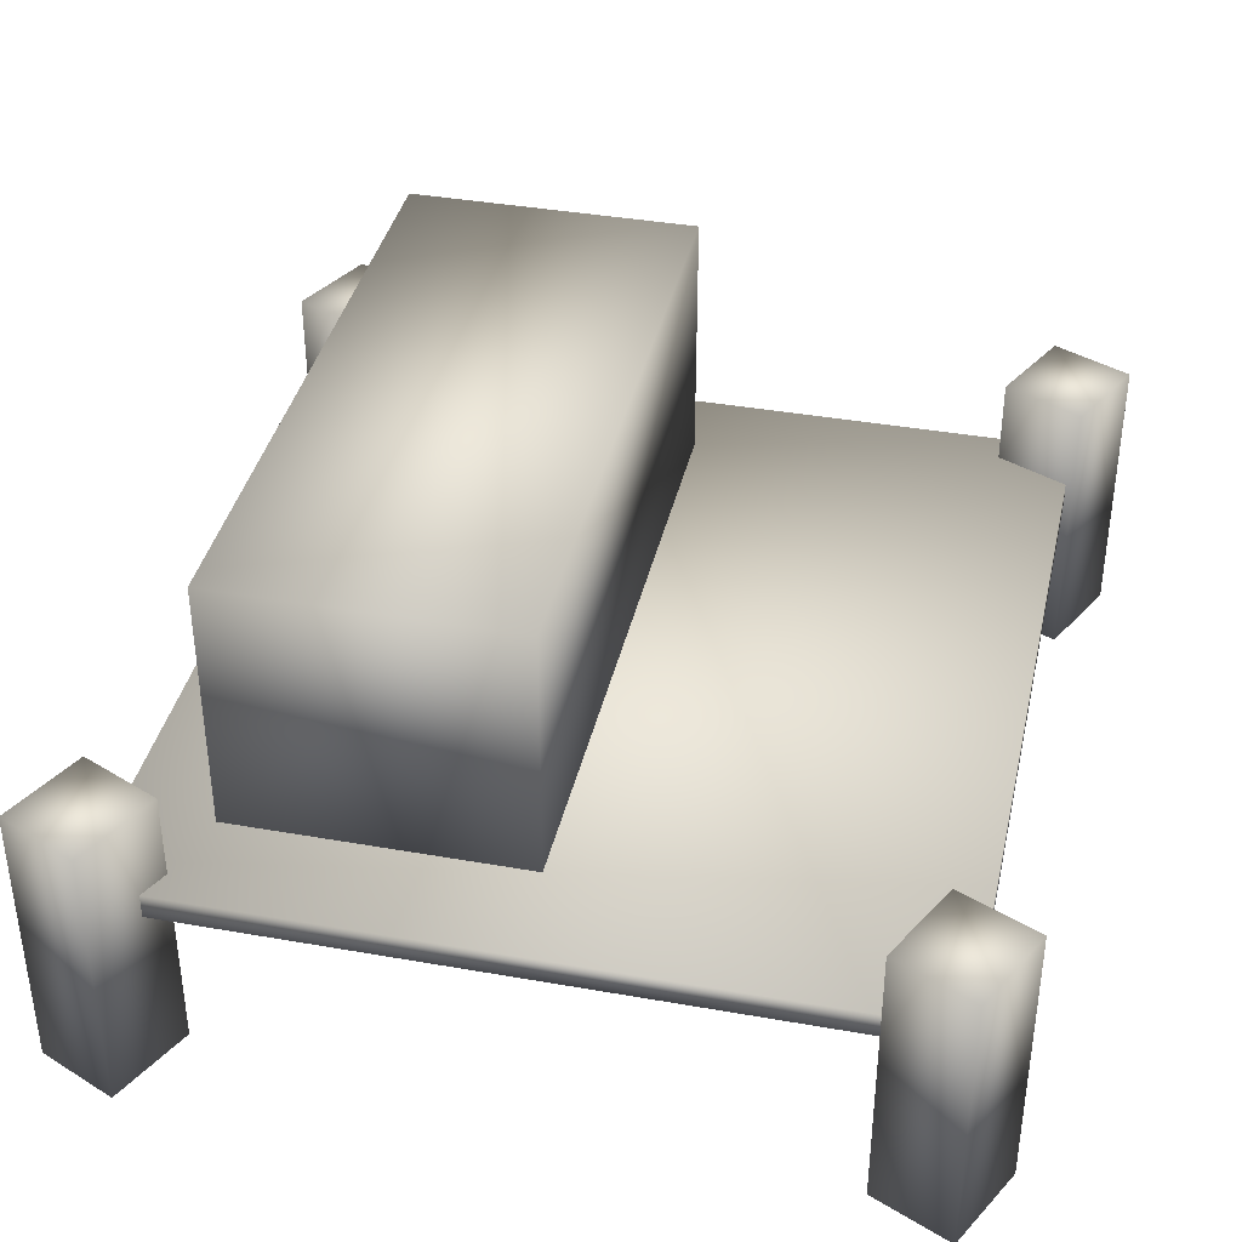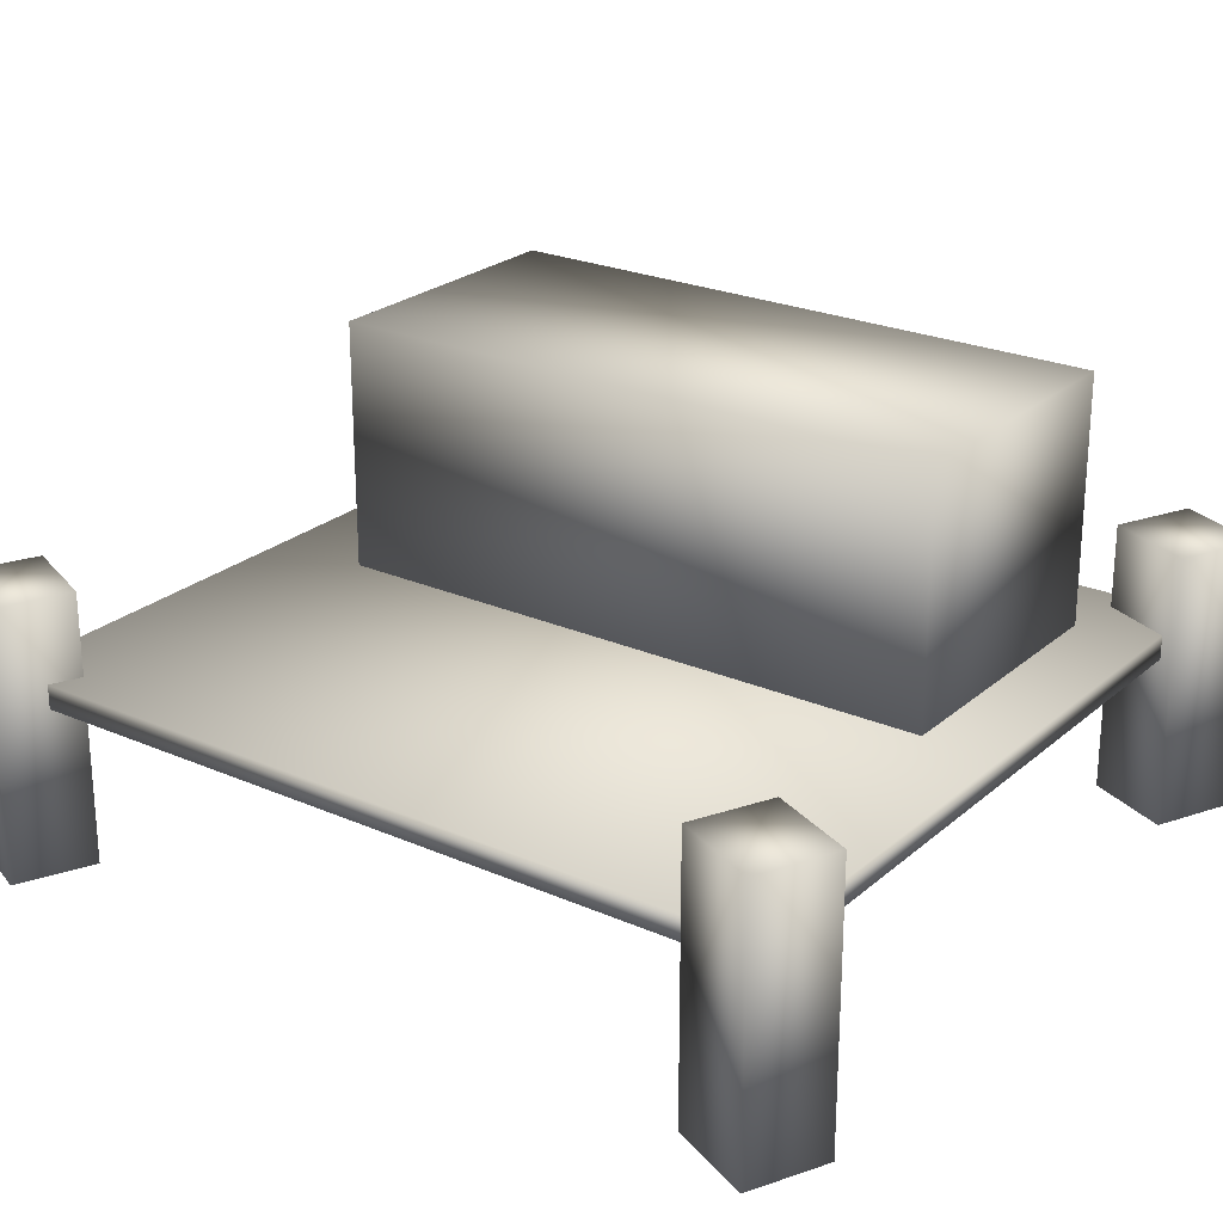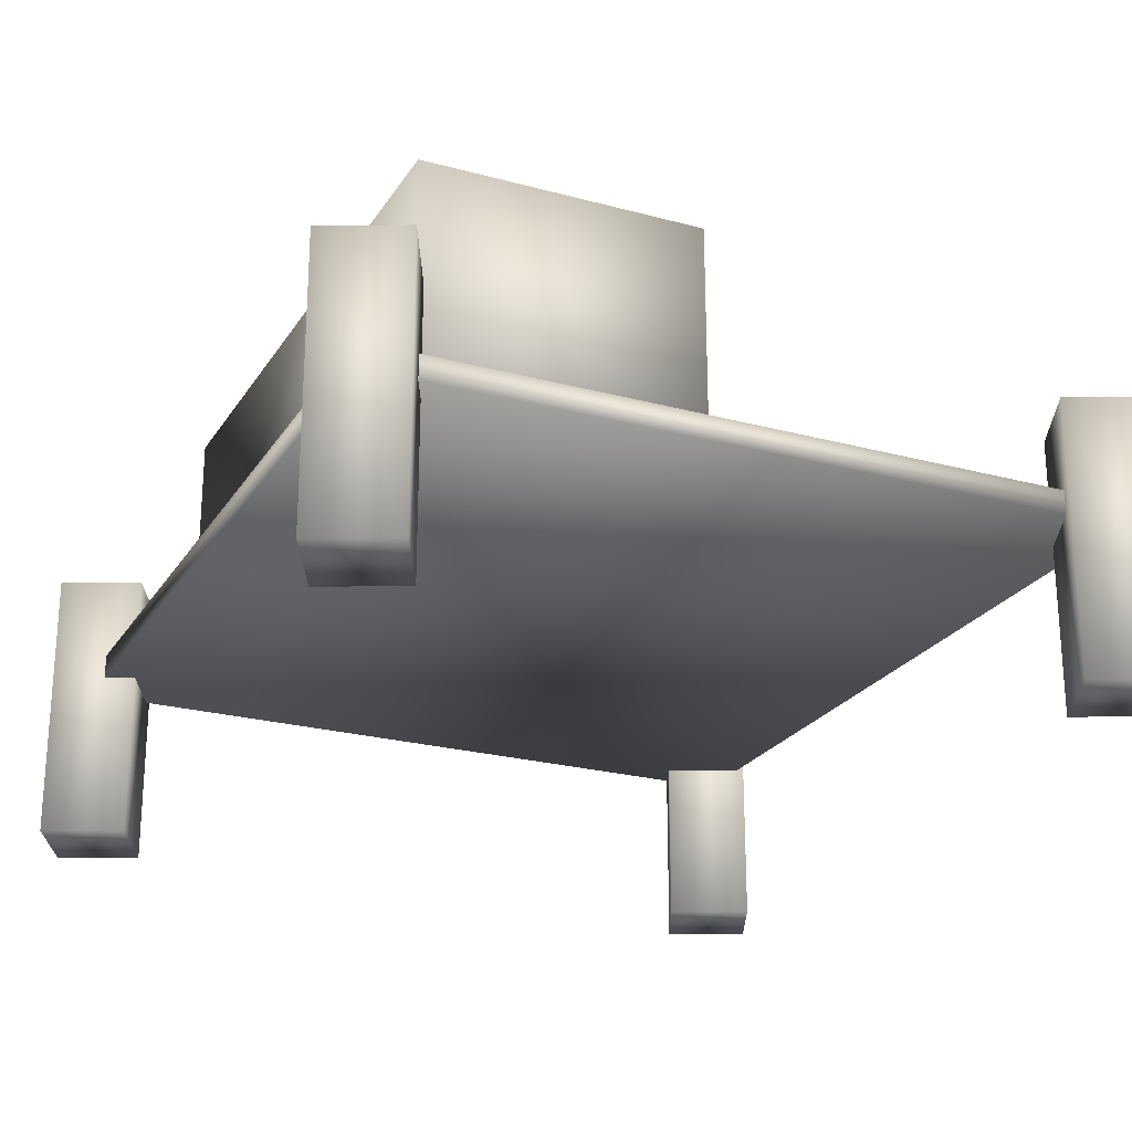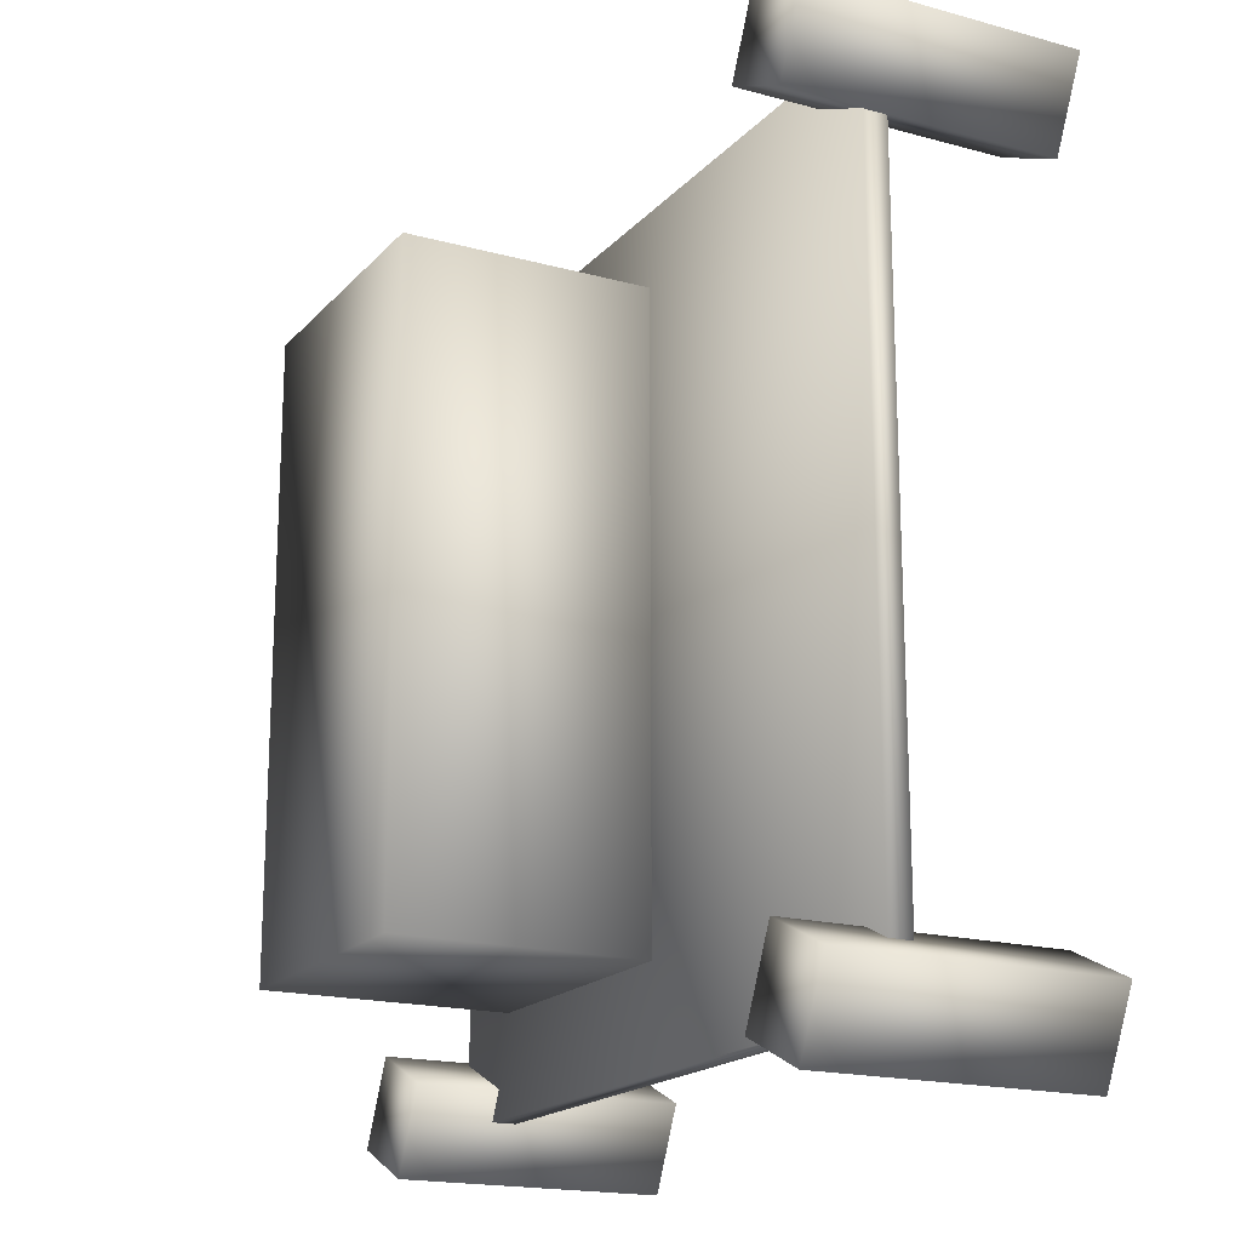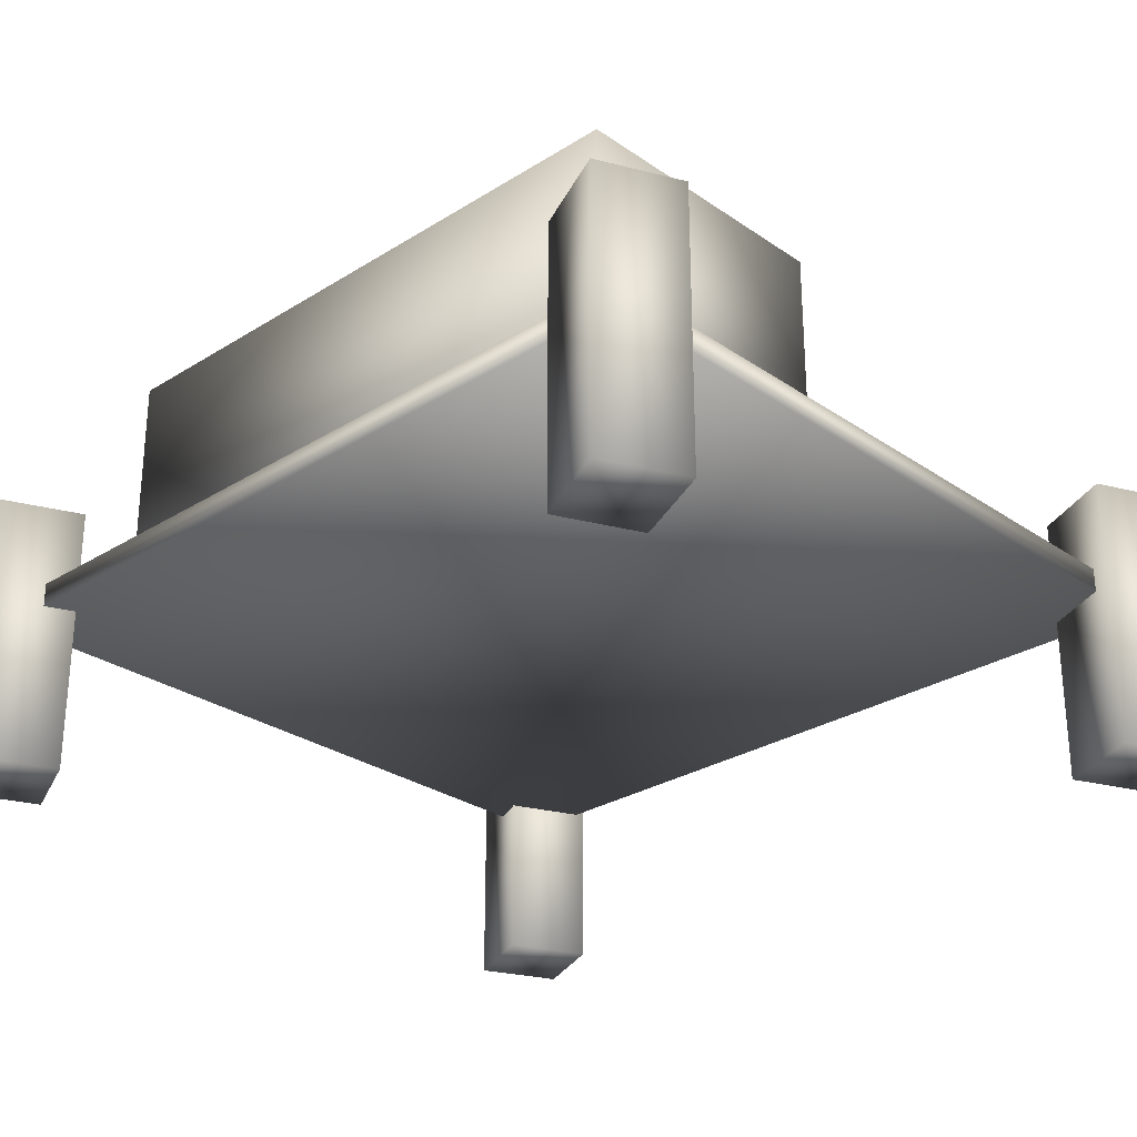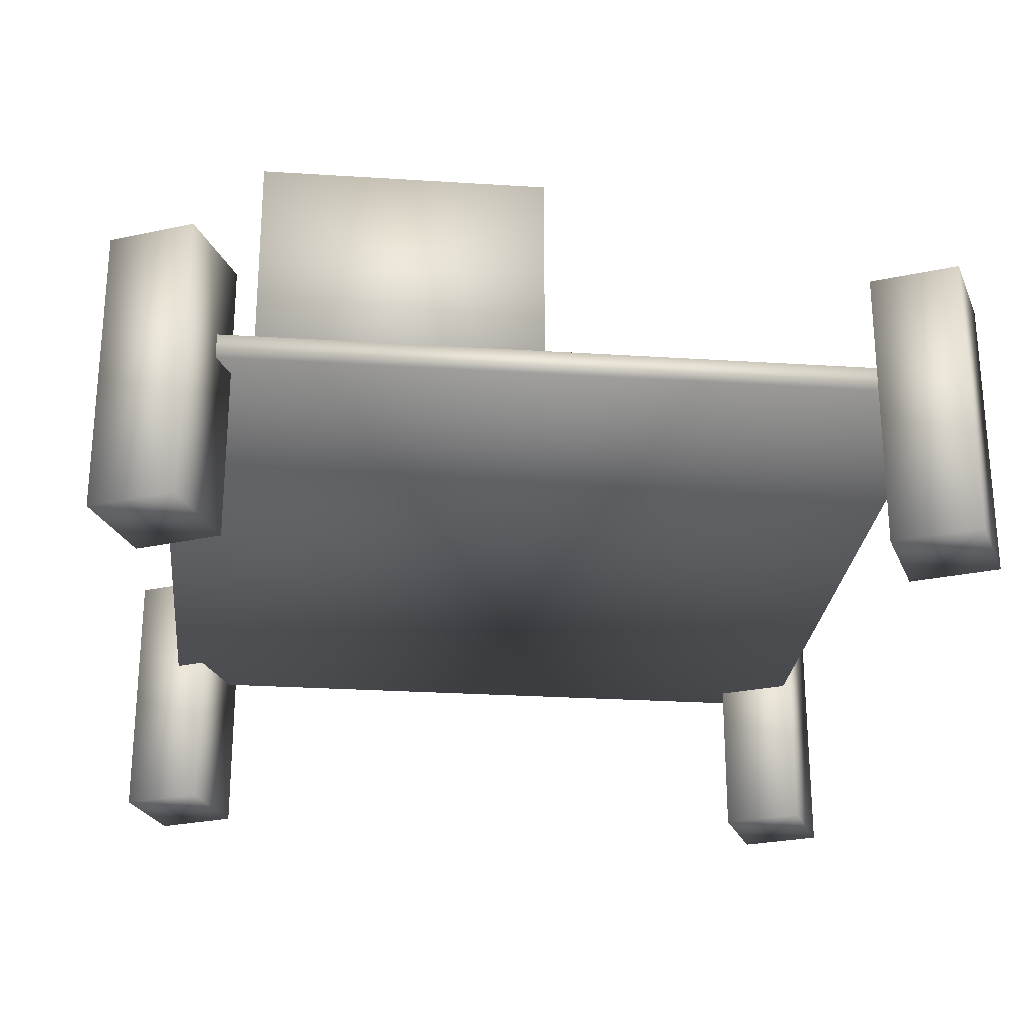
<metadata>
{"format":"obj","ext":"obj","renderer":"f3d","projection":"perspective","resolution":1024,"background":"white","views":[{"elev":38.4,"azim":-167.4,"up":"+Y"},{"elev":24.2,"azim":-54.1,"up":"+Y"},{"elev":-23.6,"azim":155.5,"up":"+Y"},{"elev":-18.1,"azim":-117.9,"up":"+Z"},{"elev":-27.9,"azim":133.7,"up":"+Y"},{"elev":-26.1,"azim":174.2,"up":"+Y"}]}
</metadata>
<code>
v  -0.5652 0.0054 0.6205
v  -0.5652 0.0054 -0.6217
v  0.5686 0.0054 -0.6217
v  0.5686 0.0054 0.6205
v  -0.5652 0.0425 0.6205
v  0.5686 0.0425 0.6205
v  0.5686 0.0425 -0.6217
v  -0.5652 0.0425 -0.6217
v  0.0007 0.0403 0.5032
v  0.0007 0.0403 -0.47
v  0.4365 0.0403 -0.47
v  0.4365 0.0403 0.5032
v  0.0007 0.4264 0.5032
v  0.4365 0.4264 0.5032
v  0.4365 0.4264 -0.47
v  0.0007 0.4264 -0.47
v  0.4646 -0.2504 -0.5766
v  0.525 -0.2504 -0.706
v  0.6431 -0.2504 -0.6509
v  0.5827 -0.2504 -0.5215
v  0.4646 0.171 -0.5766
v  0.5827 0.171 -0.5215
v  0.6431 0.171 -0.6509
v  0.525 0.171 -0.706
v  -0.6367 -0.2504 -0.5766
v  -0.5763 -0.2504 -0.706
v  -0.4582 -0.2504 -0.6509
v  -0.5186 -0.2504 -0.5215
v  -0.6367 0.171 -0.5766
v  -0.5186 0.171 -0.5215
v  -0.4582 0.171 -0.6509
v  -0.5763 0.171 -0.706
v  -0.6367 -0.2504 0.6449
v  -0.5763 -0.2504 0.5155
v  -0.4582 -0.2504 0.5706
v  -0.5186 -0.2504 0.7
v  -0.6367 0.171 0.6449
v  -0.5186 0.171 0.7
v  -0.4582 0.171 0.5706
v  -0.5763 0.171 0.5155
v  0.4646 -0.2504 0.6449
v  0.525 -0.2504 0.5155
v  0.6431 -0.2504 0.5706
v  0.5827 -0.2504 0.7
v  0.4646 0.171 0.6449
v  0.5827 0.171 0.7
v  0.6431 0.171 0.5706
v  0.525 0.171 0.5155
o Dock0_LOD1
g Dock0_LOD1
f 1 2 3 4
f 5 6 7 8
f 1 4 6 5
f 4 3 7 6
f 3 2 8 7
f 2 1 5 8
f 9 10 11 12
f 13 14 15 16
f 9 12 14 13
f 12 11 15 14
f 11 10 16 15
f 10 9 13 16
f 17 18 19 20
f 21 22 23 24
f 17 20 22 21
f 20 19 23 22
f 19 18 24 23
f 18 17 21 24
f 25 26 27 28
f 29 30 31 32
f 25 28 30 29
f 28 27 31 30
f 27 26 32 31
f 26 25 29 32
f 33 34 35 36
f 37 38 39 40
f 33 36 38 37
f 36 35 39 38
f 35 34 40 39
f 34 33 37 40
f 41 42 43 44
f 45 46 47 48
f 41 44 46 45
f 44 43 47 46
f 43 42 48 47
f 42 41 45 48

</code>
